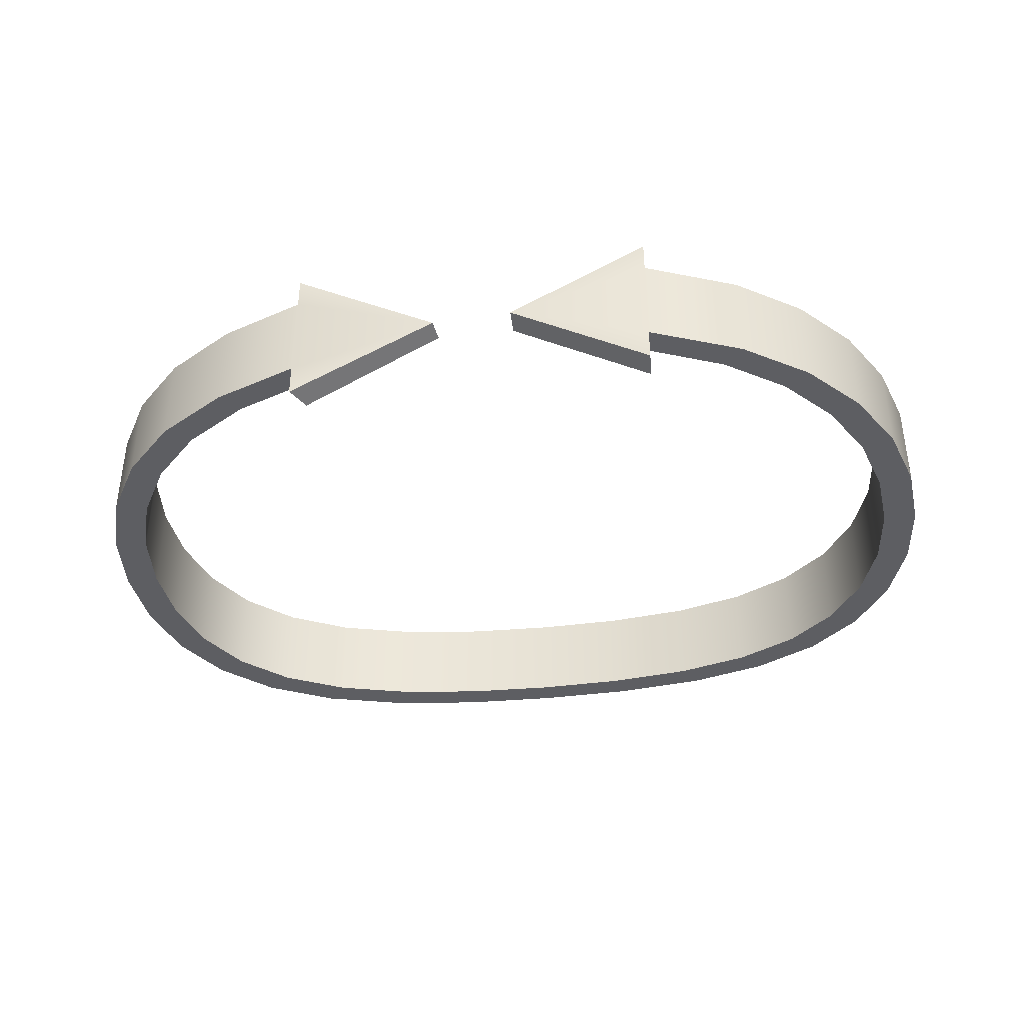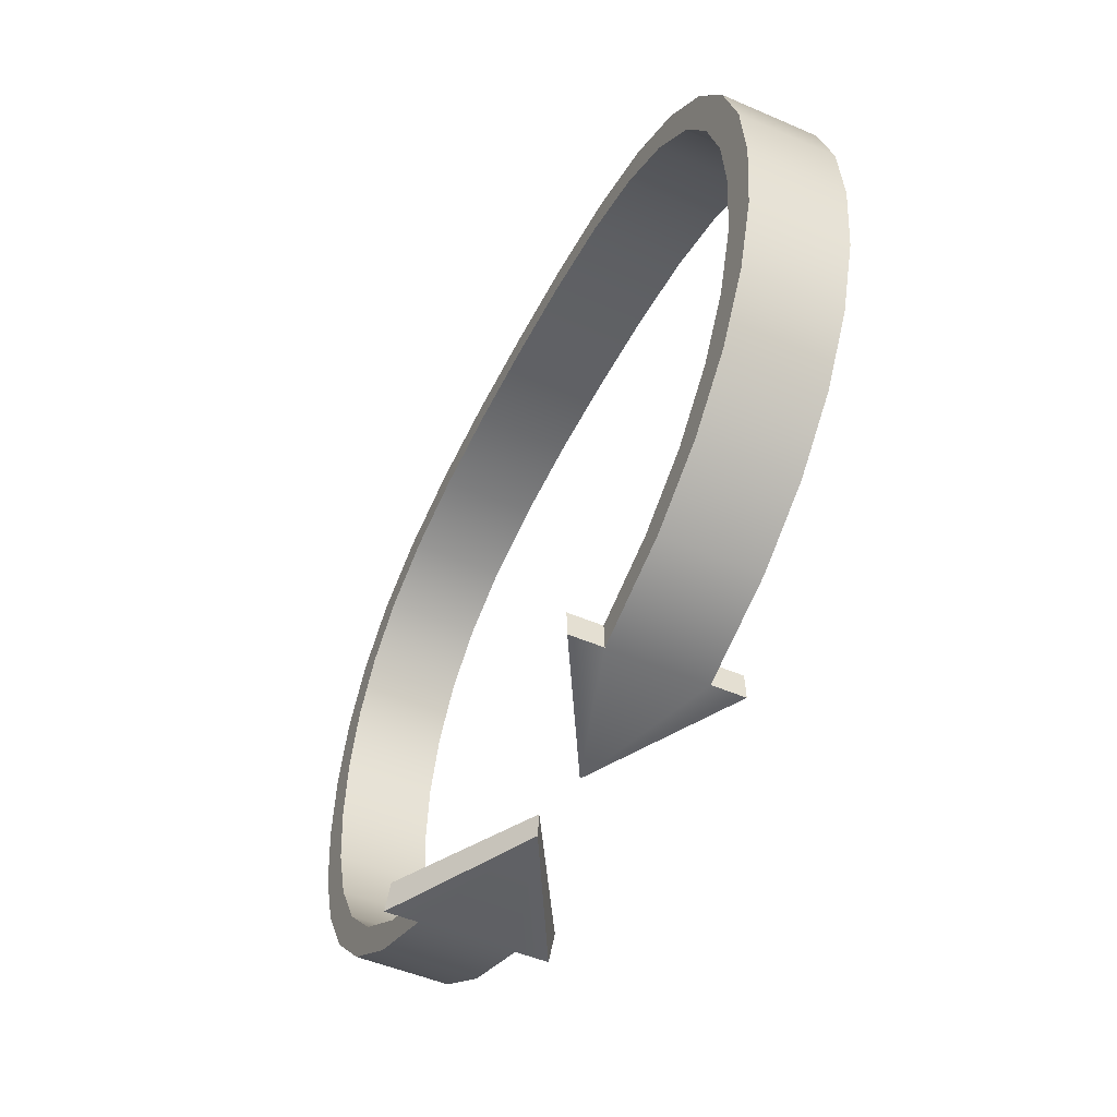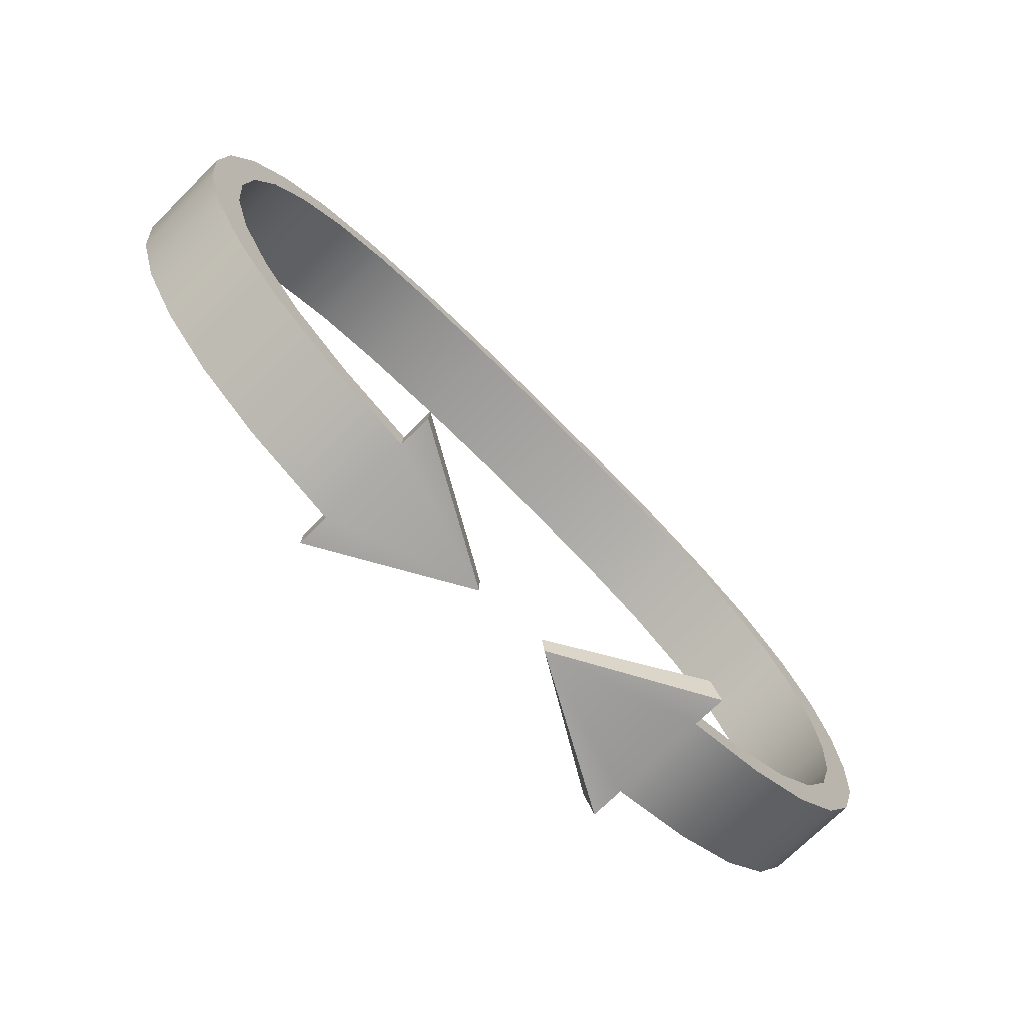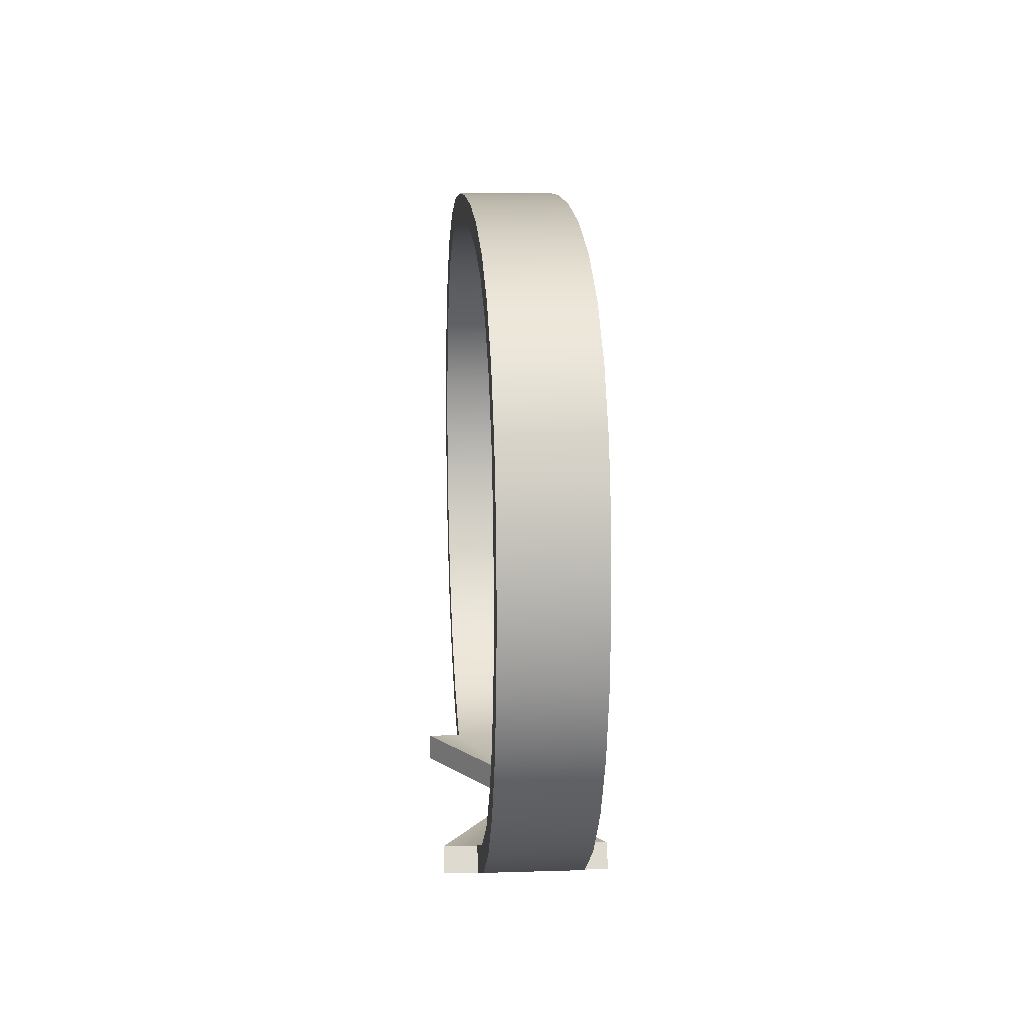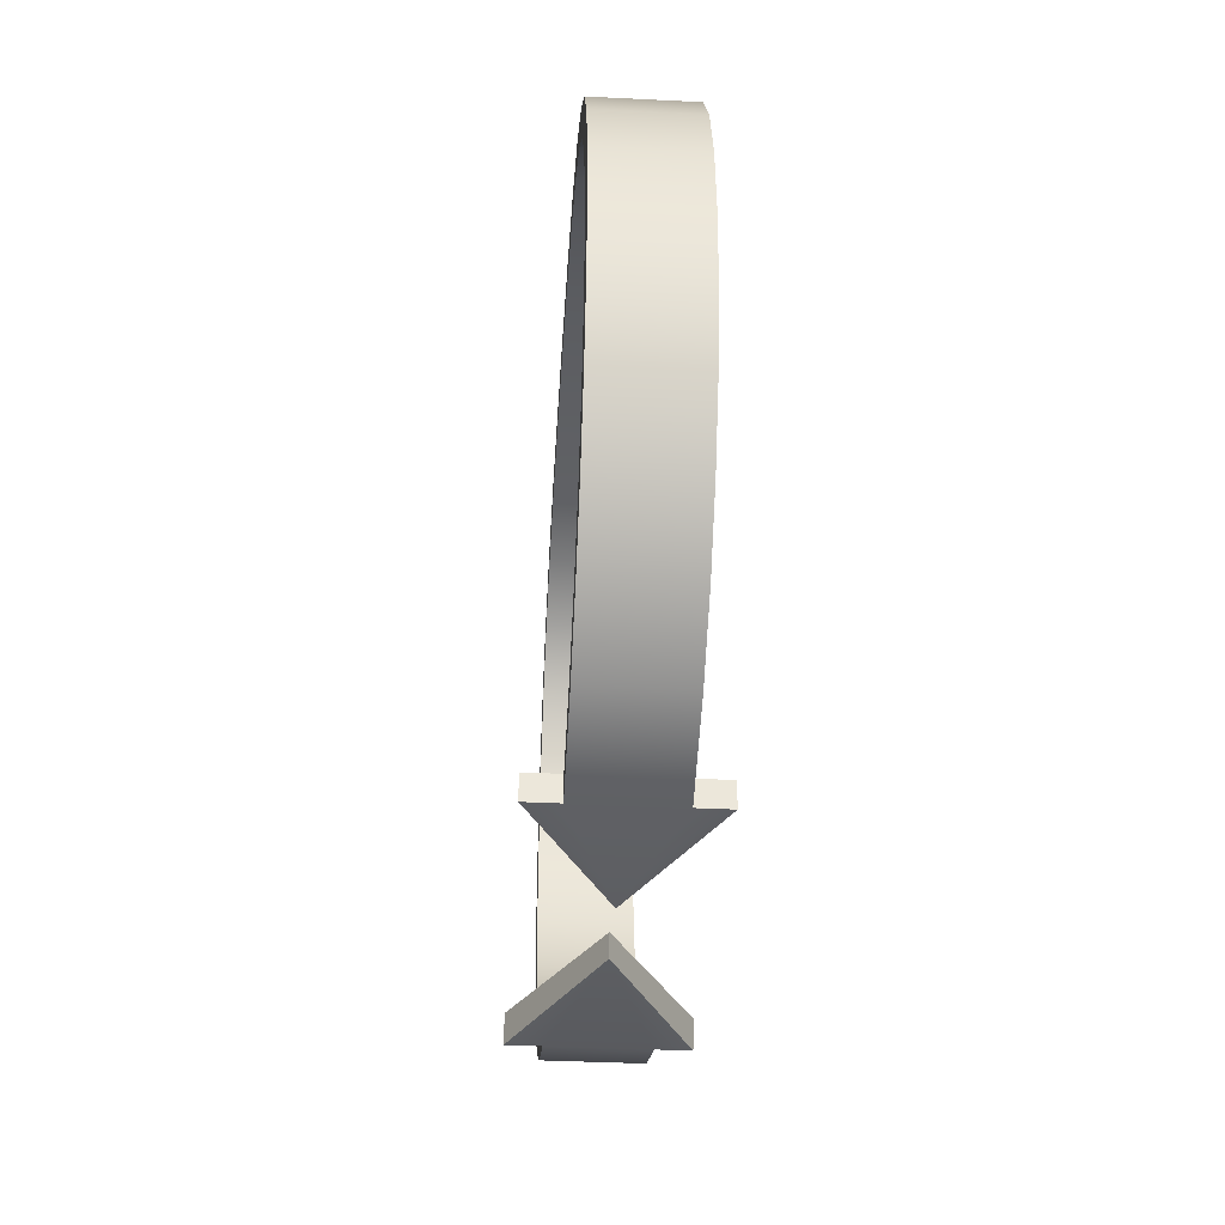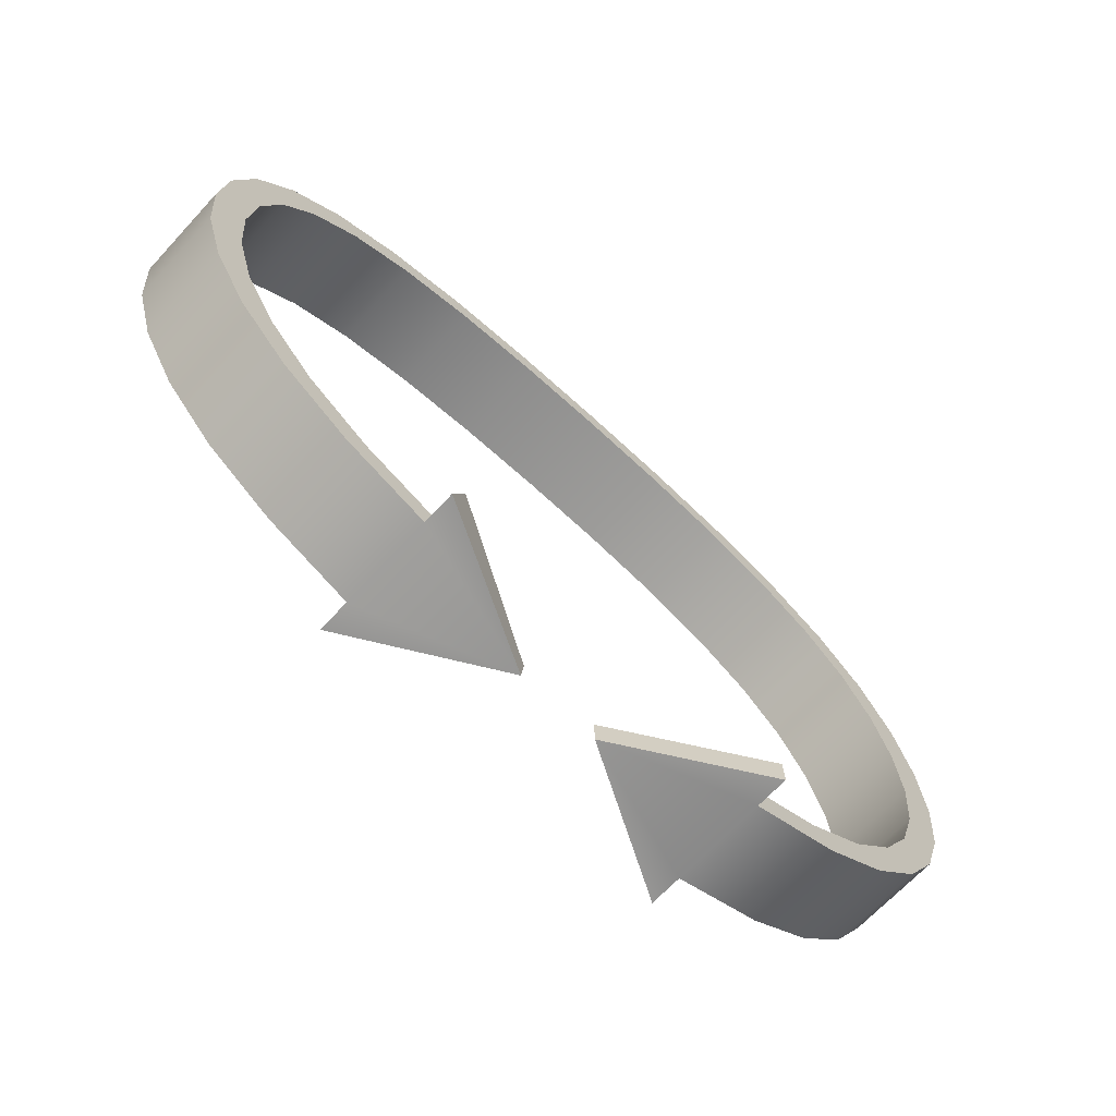
<metadata>
{"format":"obj","ext":"obj","renderer":"f3d","projection":"perspective","resolution":1024,"background":"white","views":[{"elev":-39.4,"azim":-172.4,"up":"+Y"},{"elev":-49.3,"azim":-115.6,"up":"+Z"},{"elev":-72.5,"azim":-45.2,"up":"+Z"},{"elev":11.6,"azim":85.7,"up":"+Z"},{"elev":-38.3,"azim":-93.6,"up":"+Z"},{"elev":-67.6,"azim":137.2,"up":"+Z"}]}
</metadata>
<code>
o Arrow_5
v -0.000498 0.171 1.042
v -0.000498 -0.1709 1.042
v 0.3289 0.171 1.031
v 0.3289 -0.1709 1.031
v 0.6457 0.171 0.9931
v 0.6457 -0.1709 0.9931
v 0.9333 0.171 0.9196
v 0.9333 -0.1709 0.9196
v 1.167 0.171 0.8055
v 1.167 -0.1709 0.8055
v 1.344 0.171 0.65
v 1.344 -0.1709 0.65
v 1.466 0.171 0.4574
v 1.466 -0.1709 0.4574
v 1.535 0.171 0.2359
v 1.535 -0.1709 0.2359
v 1.556 0.171 0
v 1.556 -0.1709 0
v 1.535 0.171 -0.2353
v 1.535 -0.1709 -0.2353
v 1.466 0.171 -0.4616
v 1.466 -0.1709 -0.4616
v 1.347 0.171 -0.6702
v 1.347 -0.1709 -0.6702
v 1.172 0.171 -0.853
v 1.172 -0.1709 -0.853
v 0.9363 0.171 -1.003
v 0.9363 -0.1709 -1.003
v 0.6457 0.171 -1.114
v 0.6457 -0.1709 -1.114
v -0.1355 1e-05 -1.114
v -0.6454 0.171 -1.114
v -0.6454 -0.1709 -1.114
v -0.9185 0.171 -1.003
v -0.9185 -0.1709 -1.003
v -1.141 0.171 -0.853
v -1.141 -0.1709 -0.853
v -1.313 0.171 -0.6702
v -1.313 -0.1709 -0.6702
v -1.435 0.171 -0.4616
v -1.435 -0.1709 -0.4616
v -1.507 0.171 -0.2353
v -1.507 -0.1709 -0.2353
v -1.53 0.171 1e-06
v -1.53 -0.1709 1e-06
v -1.507 0.171 0.2359
v -1.507 -0.1709 0.2359
v -1.435 0.171 0.4574
v -1.435 -0.1709 0.4574
v -1.311 0.171 0.65
v -1.311 -0.1709 0.65
v -1.135 0.171 0.8055
v -1.135 -0.1709 0.8055
v -0.9113 0.171 0.9196
v -0.9113 -0.1709 0.9196
v -0.6417 0.171 0.9931
v -0.6417 -0.1709 0.9931
v -0.3299 0.171 1.031
v -0.3299 -0.1709 1.031
v -0.000498 0.171 1.131
v 0.3534 0.171 1.121
v 0.3534 -0.1709 1.121
v -0.000498 -0.1709 1.131
v 0.6936 0.171 1.08
v 0.6936 -0.1709 1.08
v 1.004 0.171 1.001
v 1.004 -0.1709 1.001
v 1.258 0.171 0.8763
v 1.258 -0.1709 0.8763
v 1.451 0.171 0.7061
v 1.451 -0.1709 0.7061
v 1.584 0.171 0.4947
v 1.584 -0.1709 0.4947
v 1.659 0.171 0.2528
v 1.659 -0.1709 0.2528
v 1.681 0.171 0
v 1.681 -0.1709 0
v 1.659 0.171 -0.2528
v 1.659 -0.1709 -0.2528
v 1.584 0.171 -0.4958
v 1.584 -0.1709 -0.4958
v 1.453 0.171 -0.7198
v 1.453 -0.1709 -0.7198
v 1.262 0.171 -0.9162
v 1.262 -0.1709 -0.9162
v 1.007 0.171 -1.077
v 1.007 -0.1709 -1.077
v 0.6938 0.171 -1.197
v 0.6938 -0.1709 -1.197
v 0.1625 1e-05 -1.197
v -0.6502 0.171 -1.212
v -0.6502 -0.1709 -1.212
v -0.9905 0.171 -1.077
v -0.9905 -0.1709 -1.077
v -1.232 0.171 -0.9162
v -1.232 -0.1709 -0.9162
v -1.42 0.171 -0.7198
v -1.42 -0.1709 -0.7198
v -1.553 0.171 -0.4958
v -1.553 -0.1709 -0.4958
v -1.631 0.171 -0.2528
v -1.631 -0.1709 -0.2528
v -1.655 0.171 1e-06
v -1.655 -0.1709 1e-06
v -1.631 0.171 0.2528
v -1.631 -0.1709 0.2528
v -1.553 0.171 0.4947
v -1.553 -0.1709 0.4947
v -1.418 0.171 0.7061
v -1.418 -0.1709 0.7061
v -1.227 0.171 0.8763
v -1.227 -0.1709 0.8763
v -0.9835 0.171 1.001
v -0.9835 -0.1709 1.001
v -0.6911 0.171 1.08
v -0.6911 -0.1709 1.08
v -0.3544 0.171 1.121
v -0.3544 -0.1709 1.121
v 0.6938 -0.2901 -1.197
v 0.6938 0.2901 -1.197
v -0.6456 0.2901 -1.114
v -0.6456 -0.2901 -1.114
v 0.6457 -0.2901 -1.114
v 0.6457 0.2901 -1.114
v -0.6502 0.2901 -1.212
v -0.6502 -0.2901 -1.212
v 0.1518 1e-05 -1.114
v -0.1363 1e-05 -1.212
f 1 3 4 2
f 3 5 6 4
f 5 7 8 6
f 7 9 10 8
f 9 11 12 10
f 11 13 14 12
f 13 15 16 14
f 15 17 18 16
f 17 19 20 18
f 19 21 22 20
f 21 23 24 22
f 23 25 26 24
f 25 27 28 26
f 27 29 30 28
f 122 126 128 31
f 32 34 35 33
f 34 36 37 35
f 36 38 39 37
f 38 40 41 39
f 40 42 43 41
f 42 44 45 43
f 44 46 47 45
f 46 48 49 47
f 48 50 51 49
f 50 52 53 51
f 52 54 55 53
f 54 56 57 55
f 61 62 65 64
f 56 58 59 57
f 58 1 2 59
f 60 63 62 61
f 64 65 67 66
f 66 67 69 68
f 68 69 71 70
f 70 71 73 72
f 72 73 75 74
f 74 75 77 76
f 76 77 79 78
f 78 79 81 80
f 80 81 83 82
f 82 83 85 84
f 84 85 87 86
f 86 87 89 88
f 124 120 90 127
f 91 92 94 93
f 93 94 96 95
f 95 96 98 97
f 97 98 100 99
f 99 100 102 101
f 101 102 104 103
f 103 104 106 105
f 105 106 108 107
f 107 108 110 109
f 109 110 112 111
f 111 112 114 113
f 113 114 116 115
f 115 116 118 117
f 117 118 63 60
f 14 16 75 73
f 46 44 103 105
f 45 47 106 104
f 17 15 74 76
f 16 18 77 75
f 48 46 105 107
f 47 49 108 106
f 19 17 76 78
f 18 20 79 77
f 3 1 60 61
f 50 48 107 109
f 2 4 62 63
f 49 51 110 108
f 21 19 78 80
f 34 32 91 93
f 20 22 81 79
f 52 50 109 111
f 33 35 94 92
f 5 3 61 64
f 51 53 112 110
f 23 21 80 82
f 4 6 65 62
f 36 34 93 95
f 22 24 83 81
f 54 52 111 113
f 35 37 96 94
f 7 5 64 66
f 53 55 114 112
f 25 23 82 84
f 6 8 67 65
f 38 36 95 97
f 24 26 85 83
f 56 54 113 115
f 37 39 98 96
f 9 7 66 68
f 55 57 116 114
f 27 25 84 86
f 8 10 69 67
f 40 38 97 99
f 26 28 87 85
f 58 56 115 117
f 39 41 100 98
f 11 9 68 70
f 57 59 118 116
f 29 27 86 88
f 10 12 71 69
f 42 40 99 101
f 28 30 89 87
f 1 58 117 60
f 41 43 102 100
f 13 11 70 72
f 59 2 63 118
f 125 121 31 128
f 12 14 73 71
f 44 42 101 103
f 119 123 127 90
f 43 45 104 102
f 15 13 72 74
f 29 88 120 124
f 89 30 123 119
f 91 32 121 125
f 33 92 126 122
f 126 92 128
f 125 128 91
f 91 128 92
f 119 90 89
f 120 88 90
f 122 31 33
f 121 32 31
f 123 30 127
f 124 127 29
f 30 29 127
f 32 33 31
f 88 89 90

</code>
